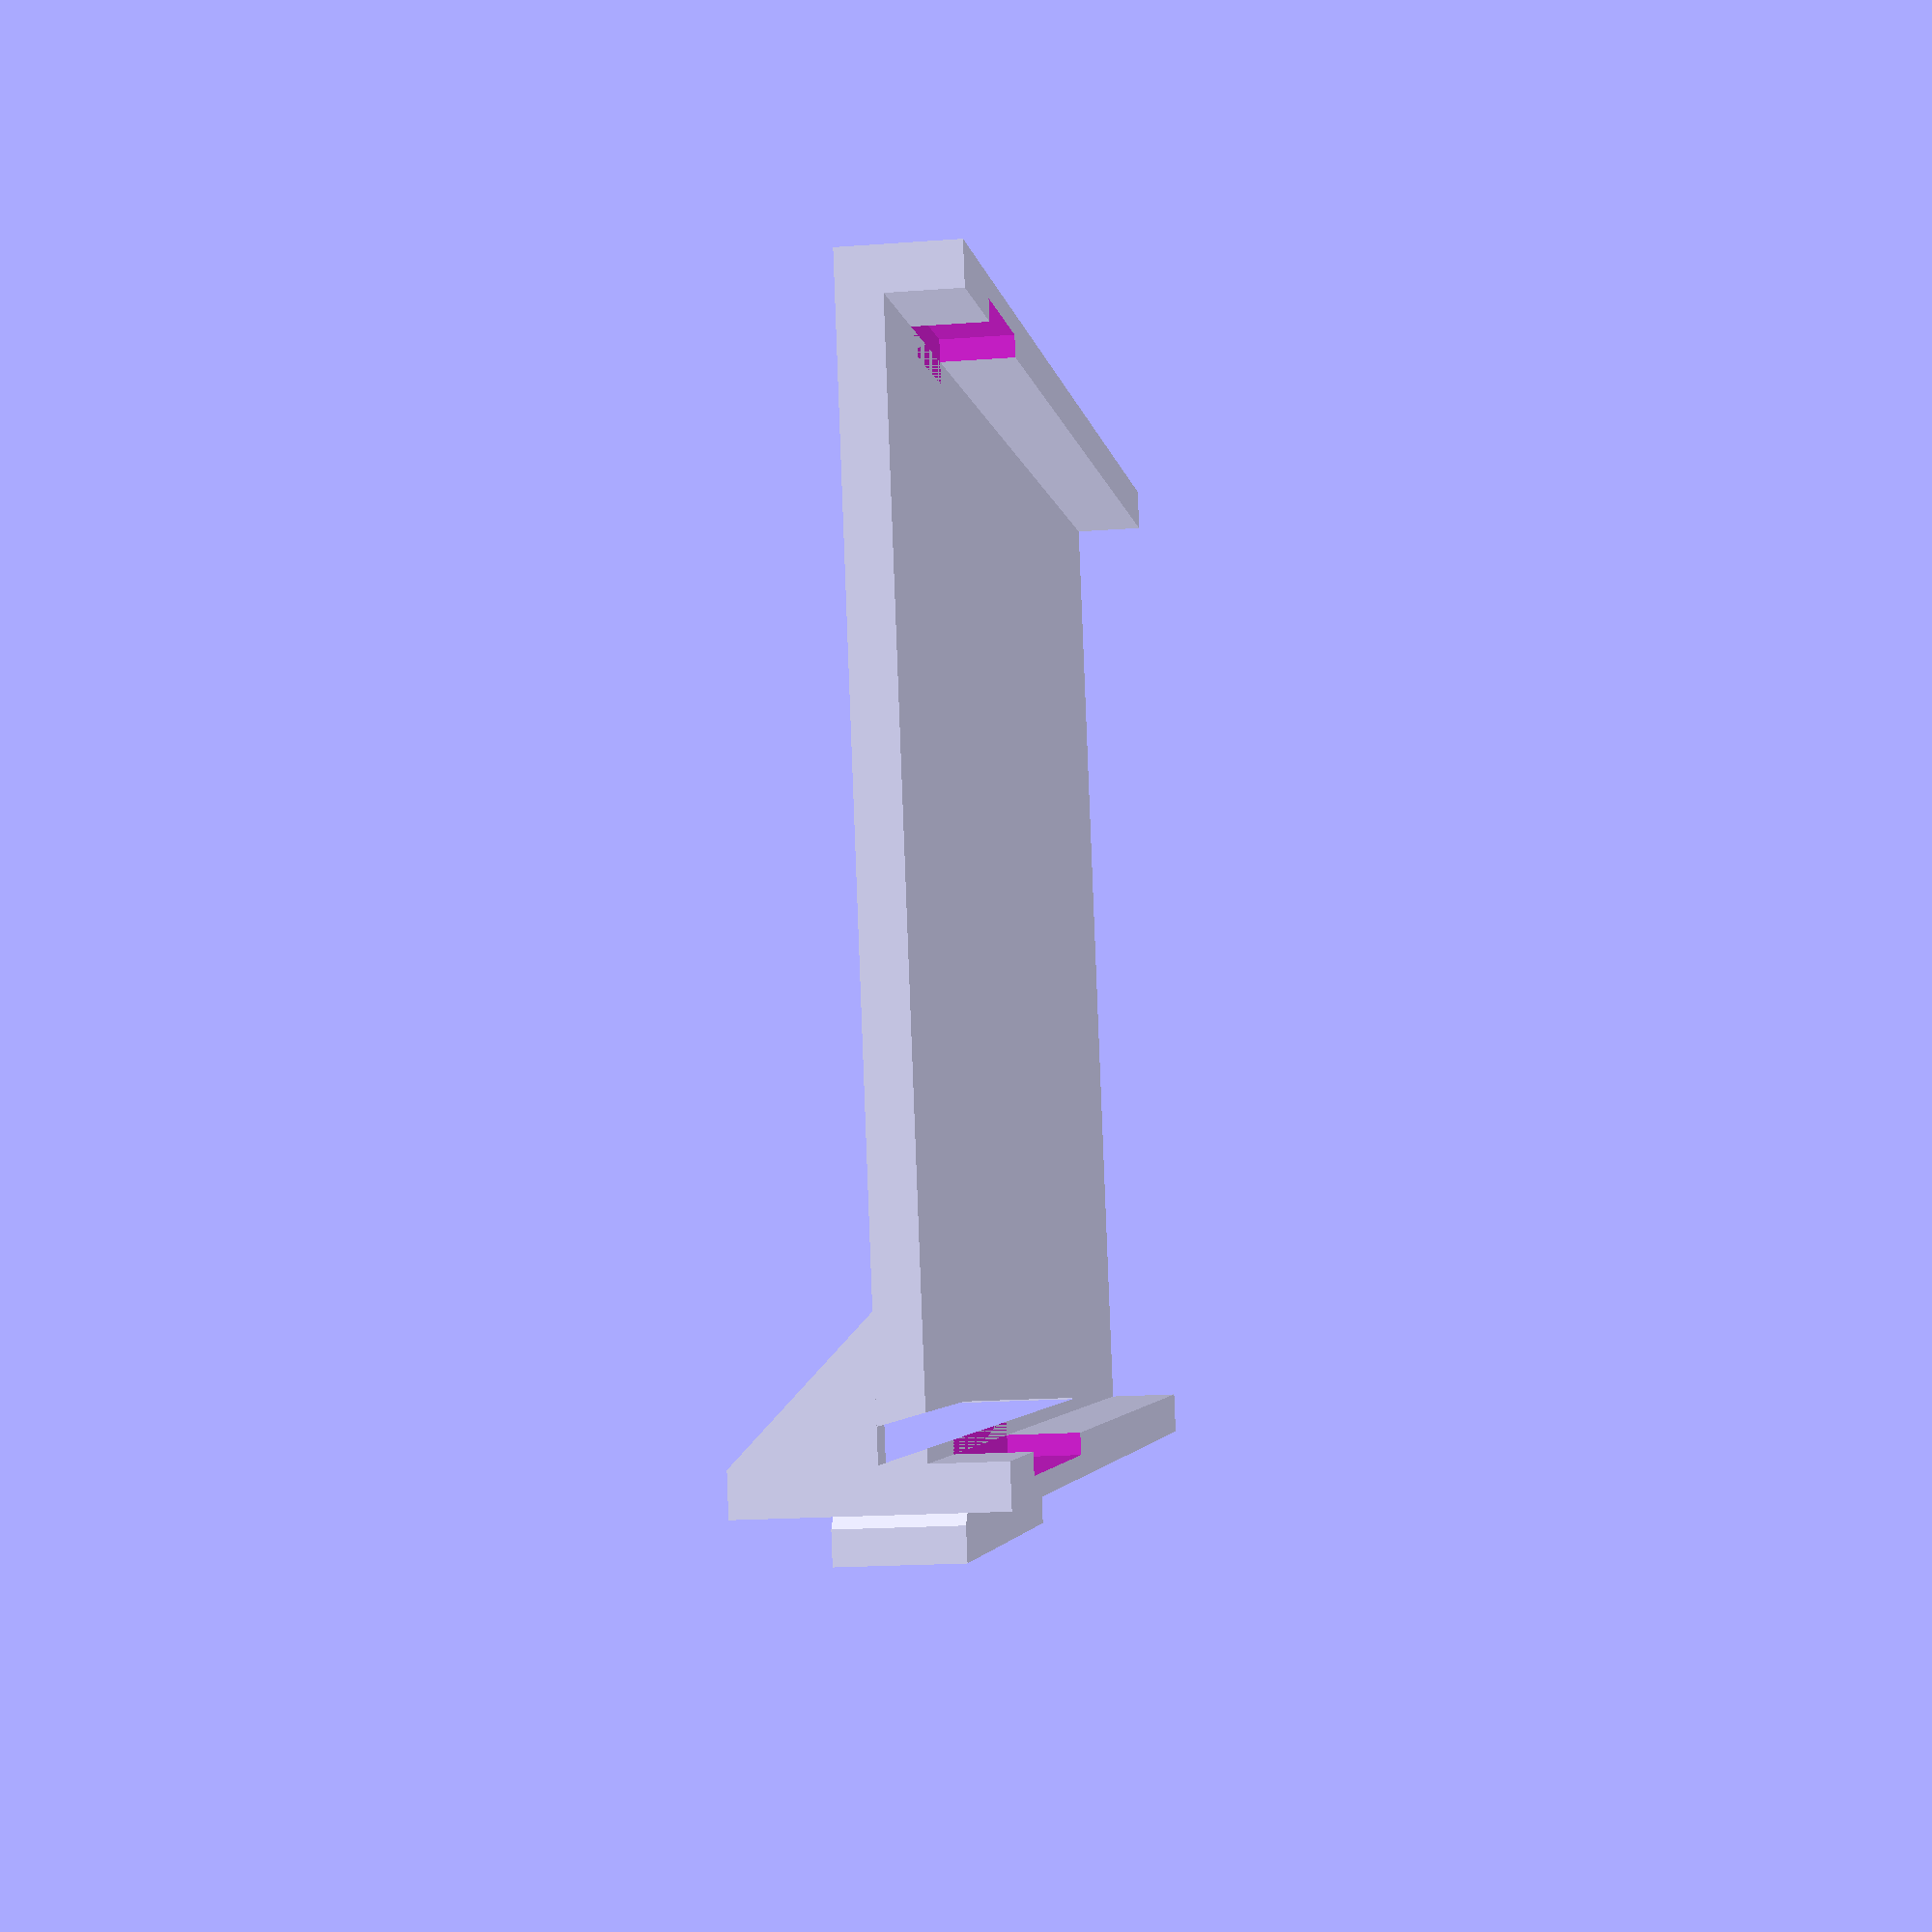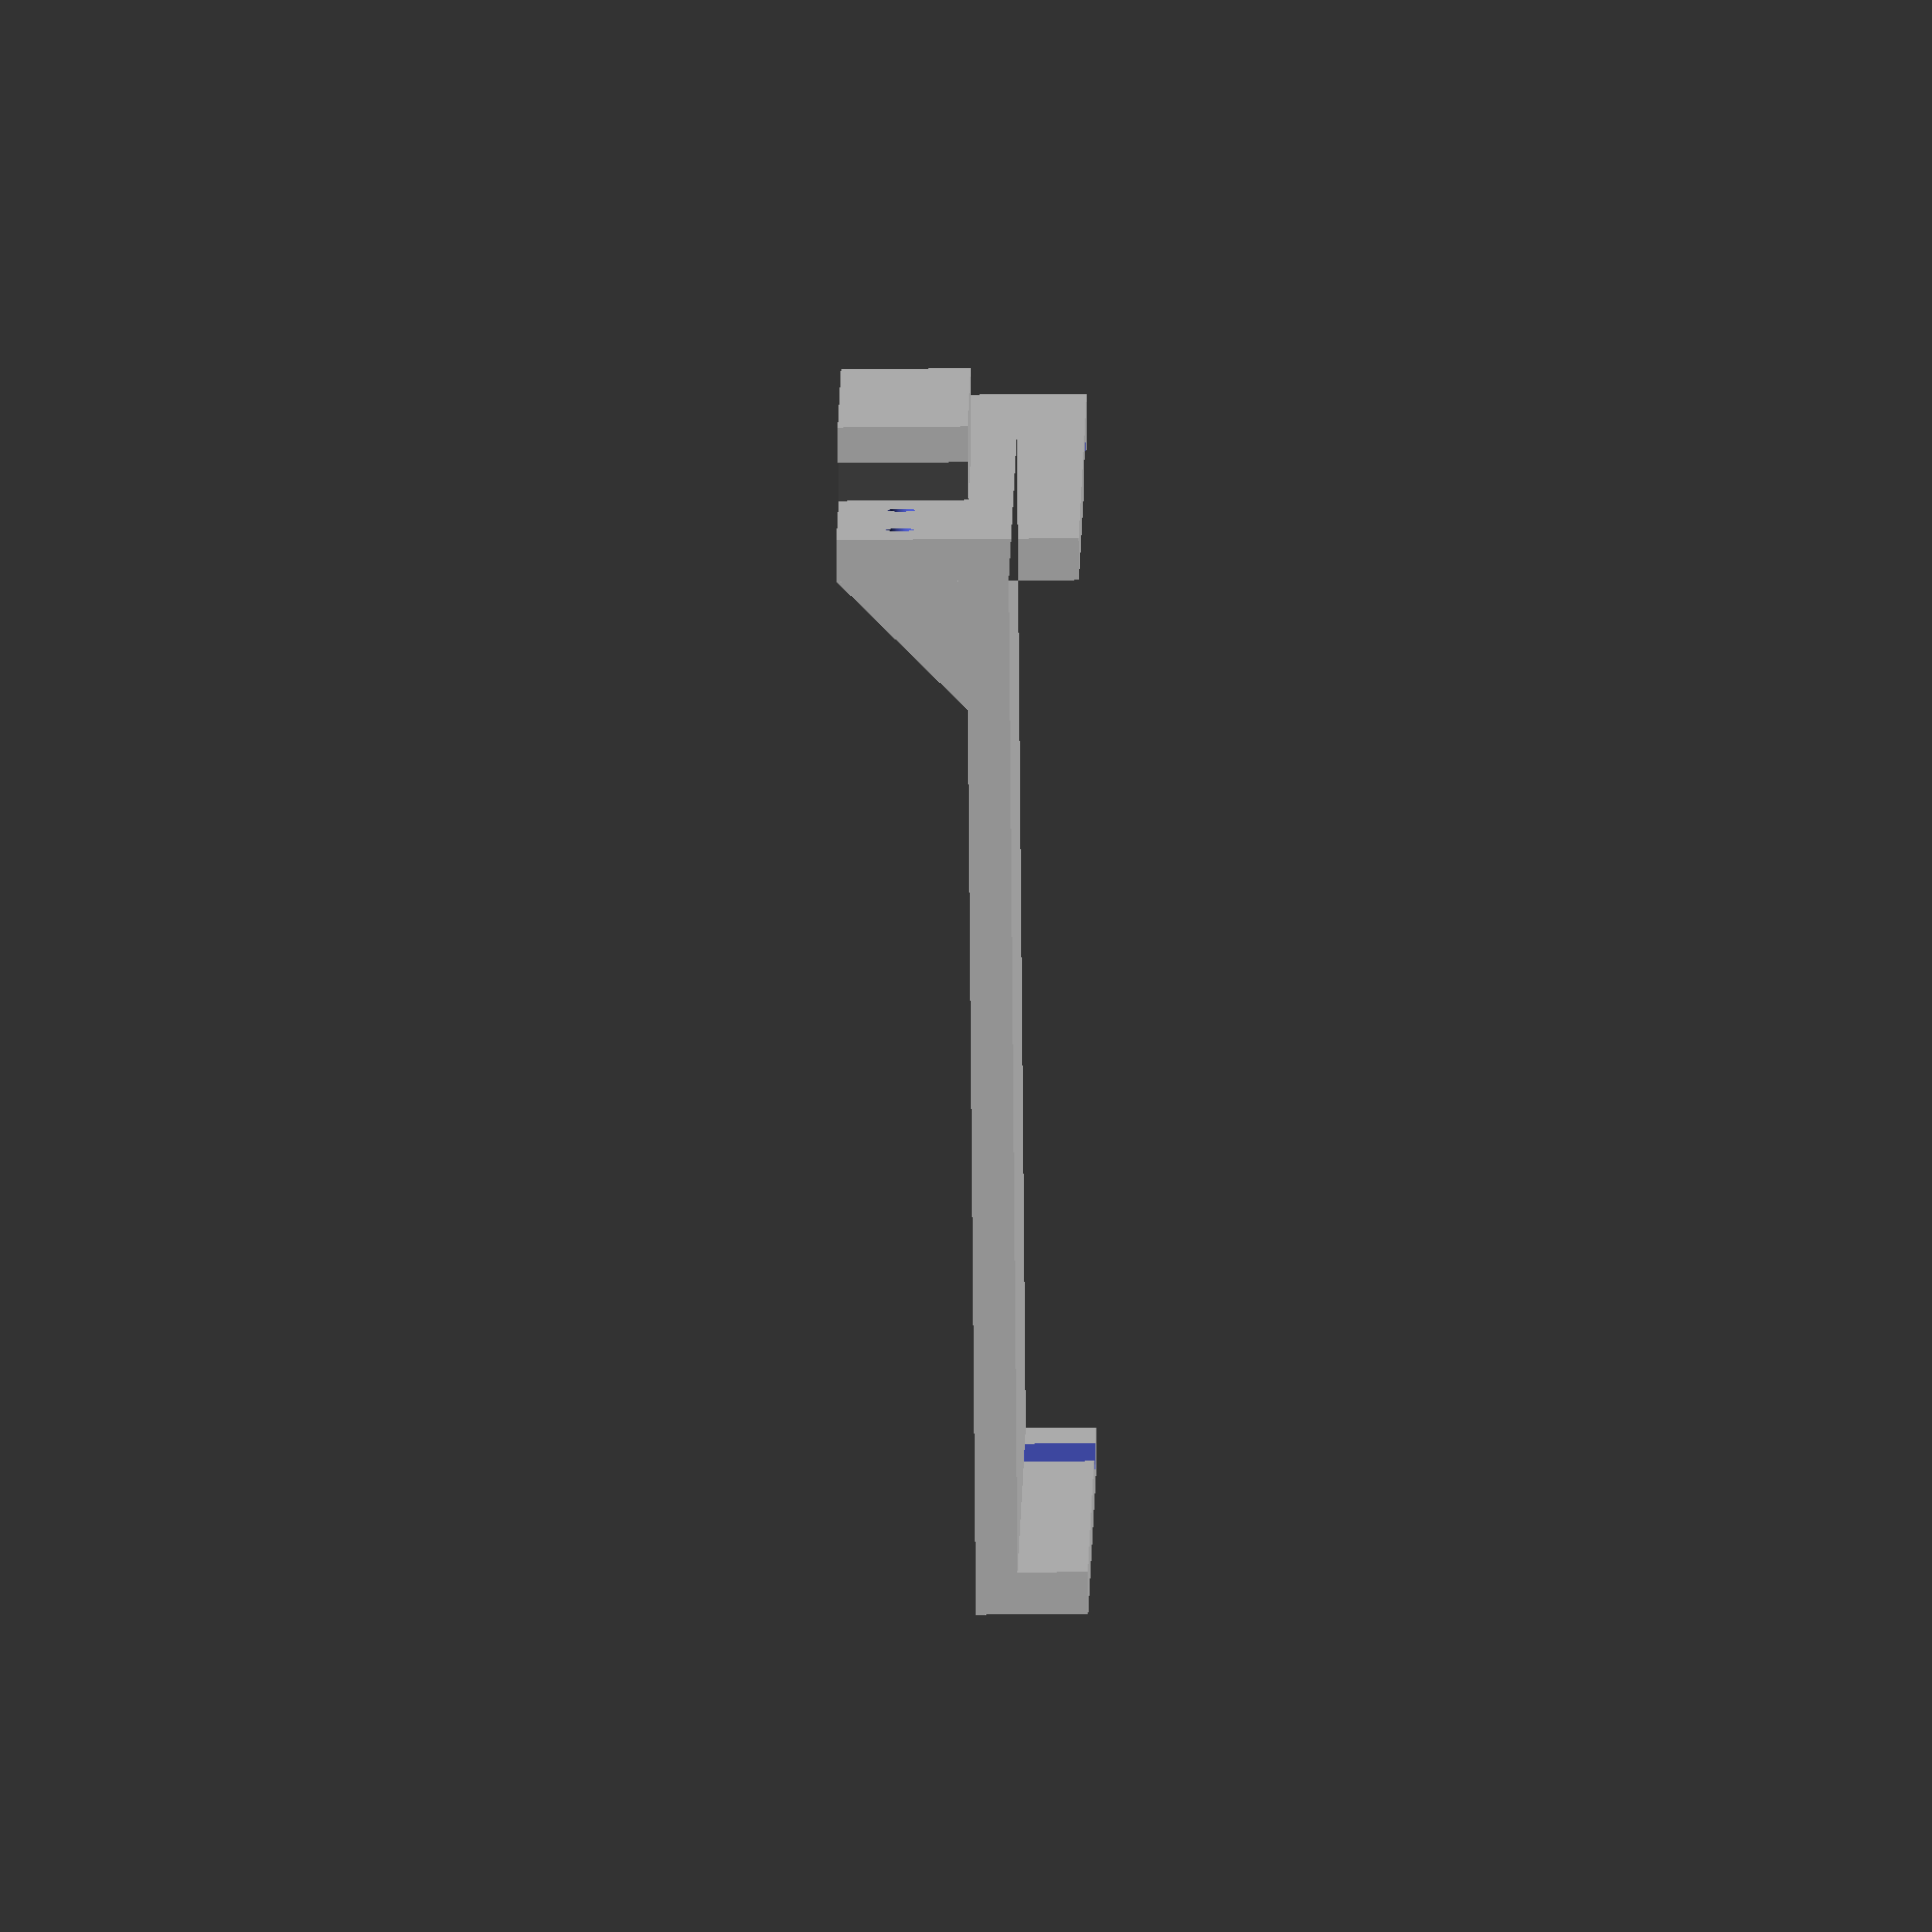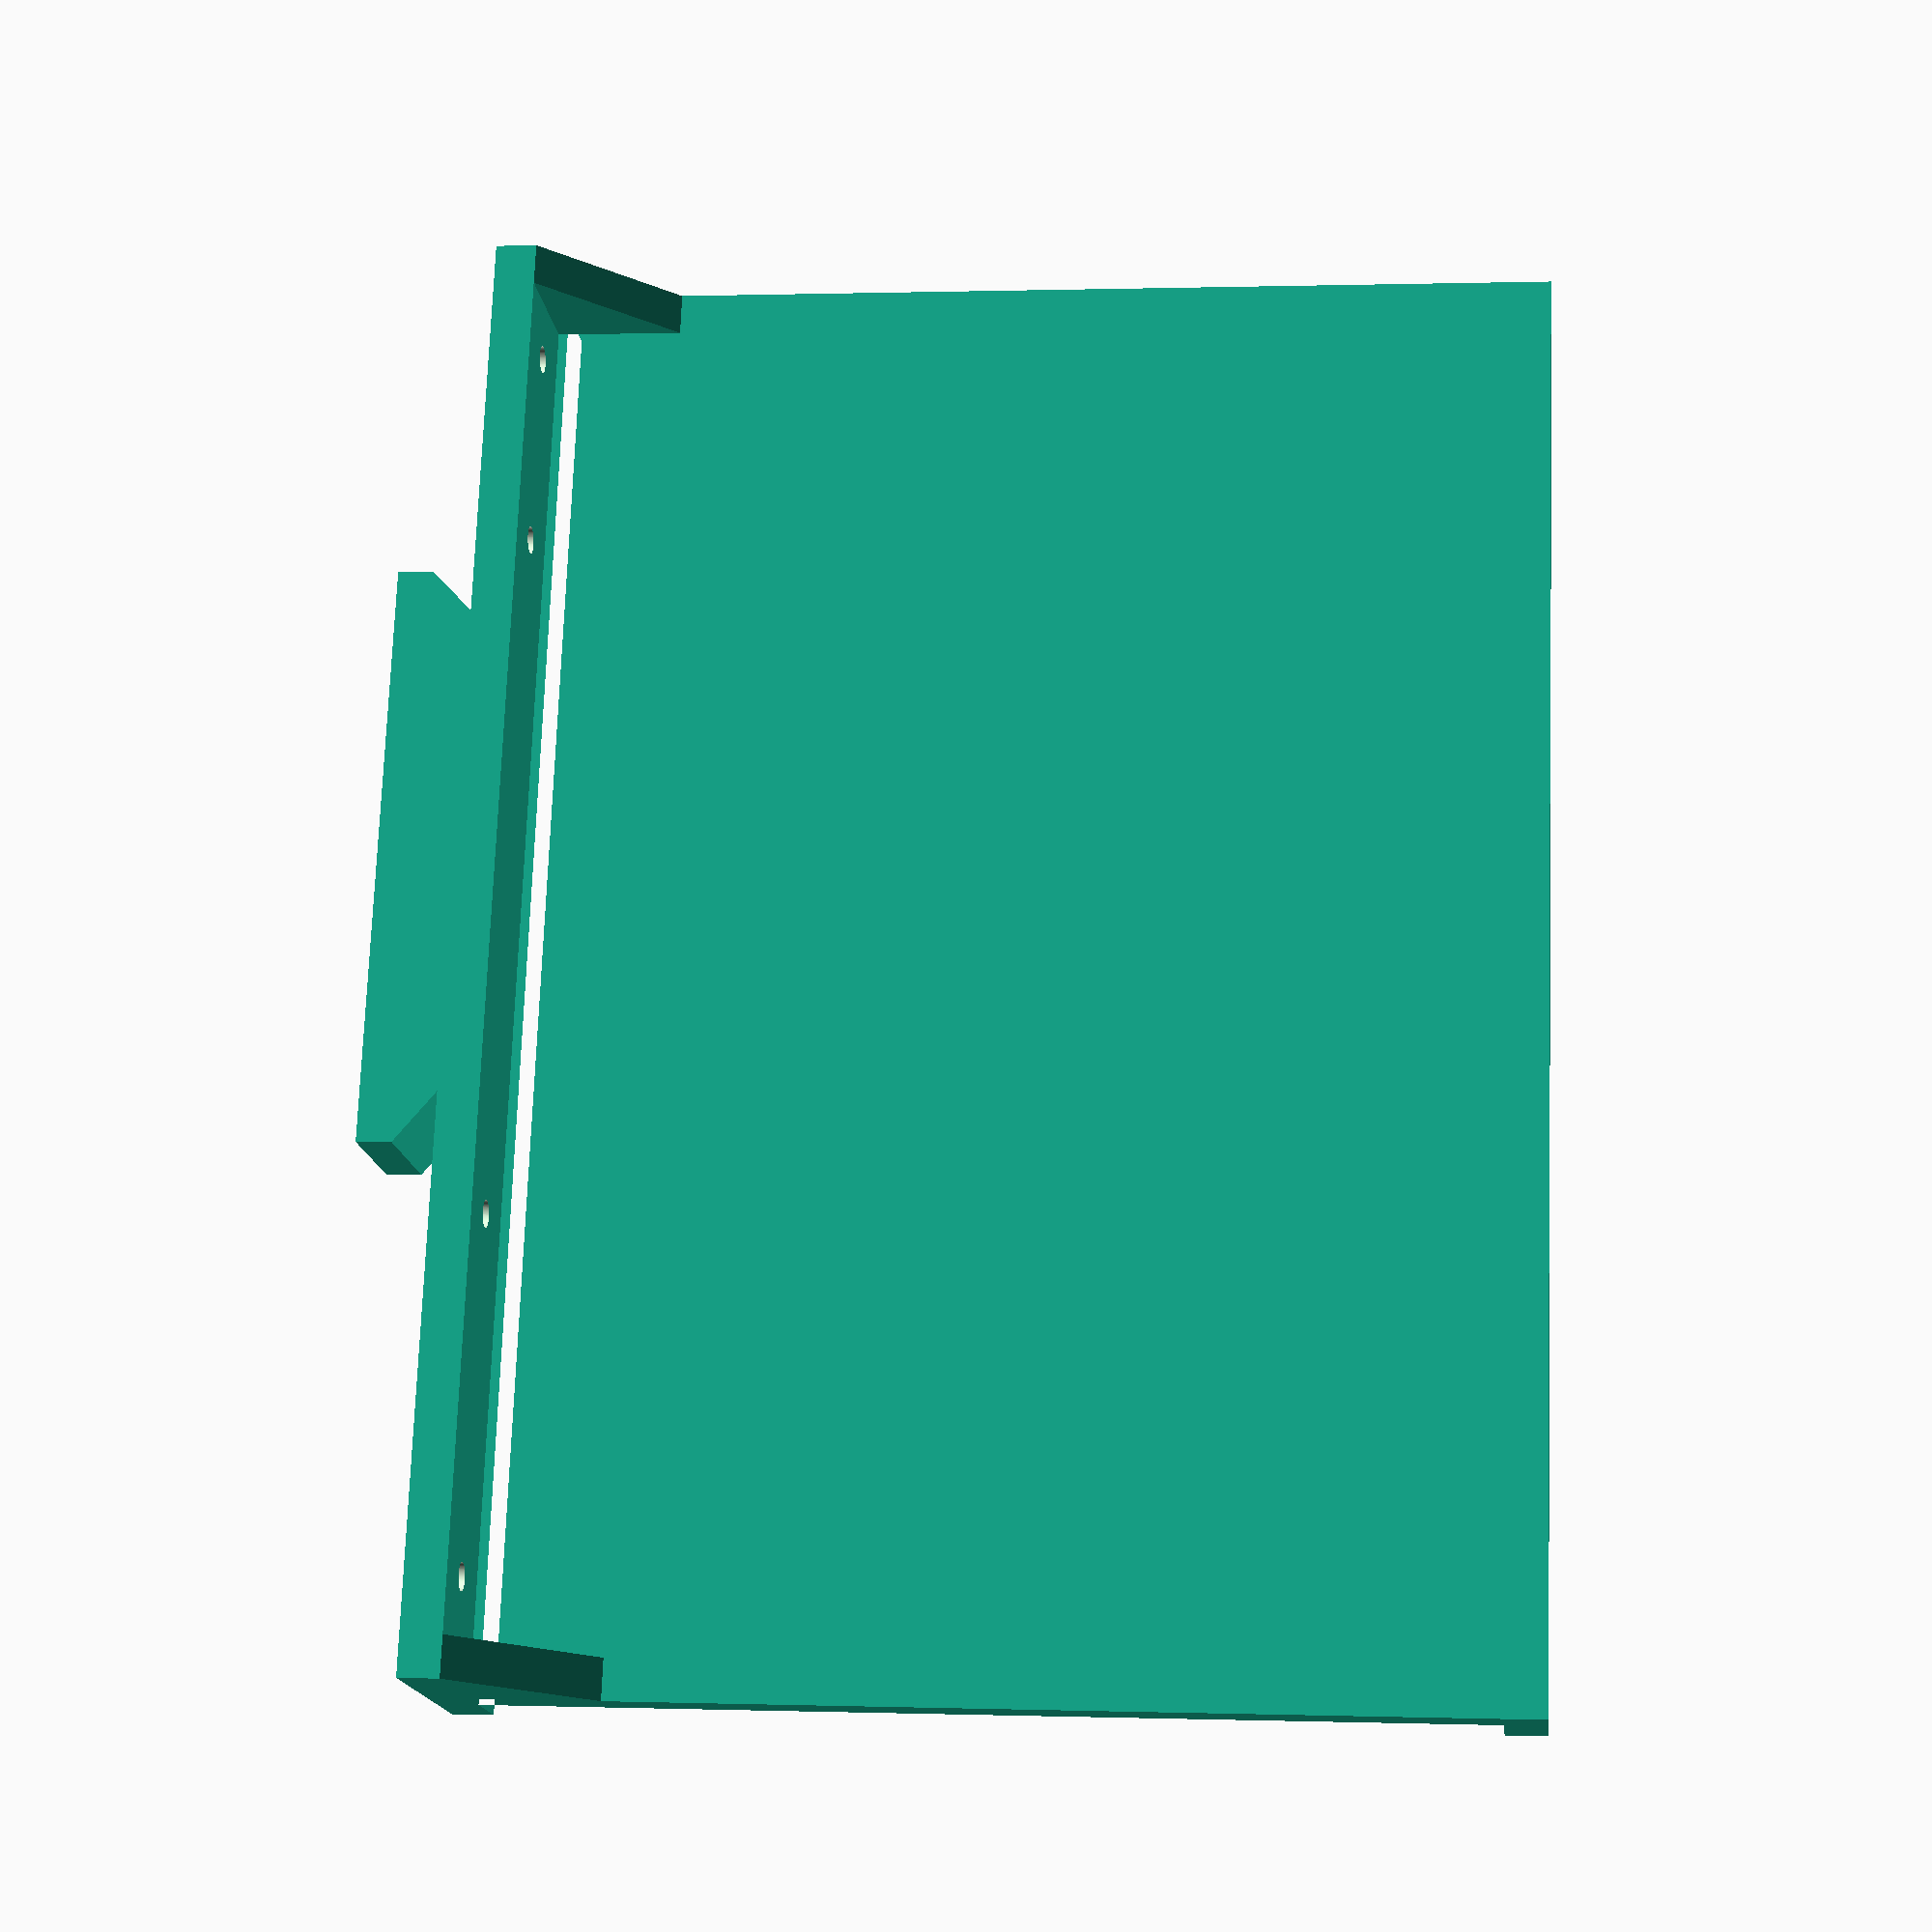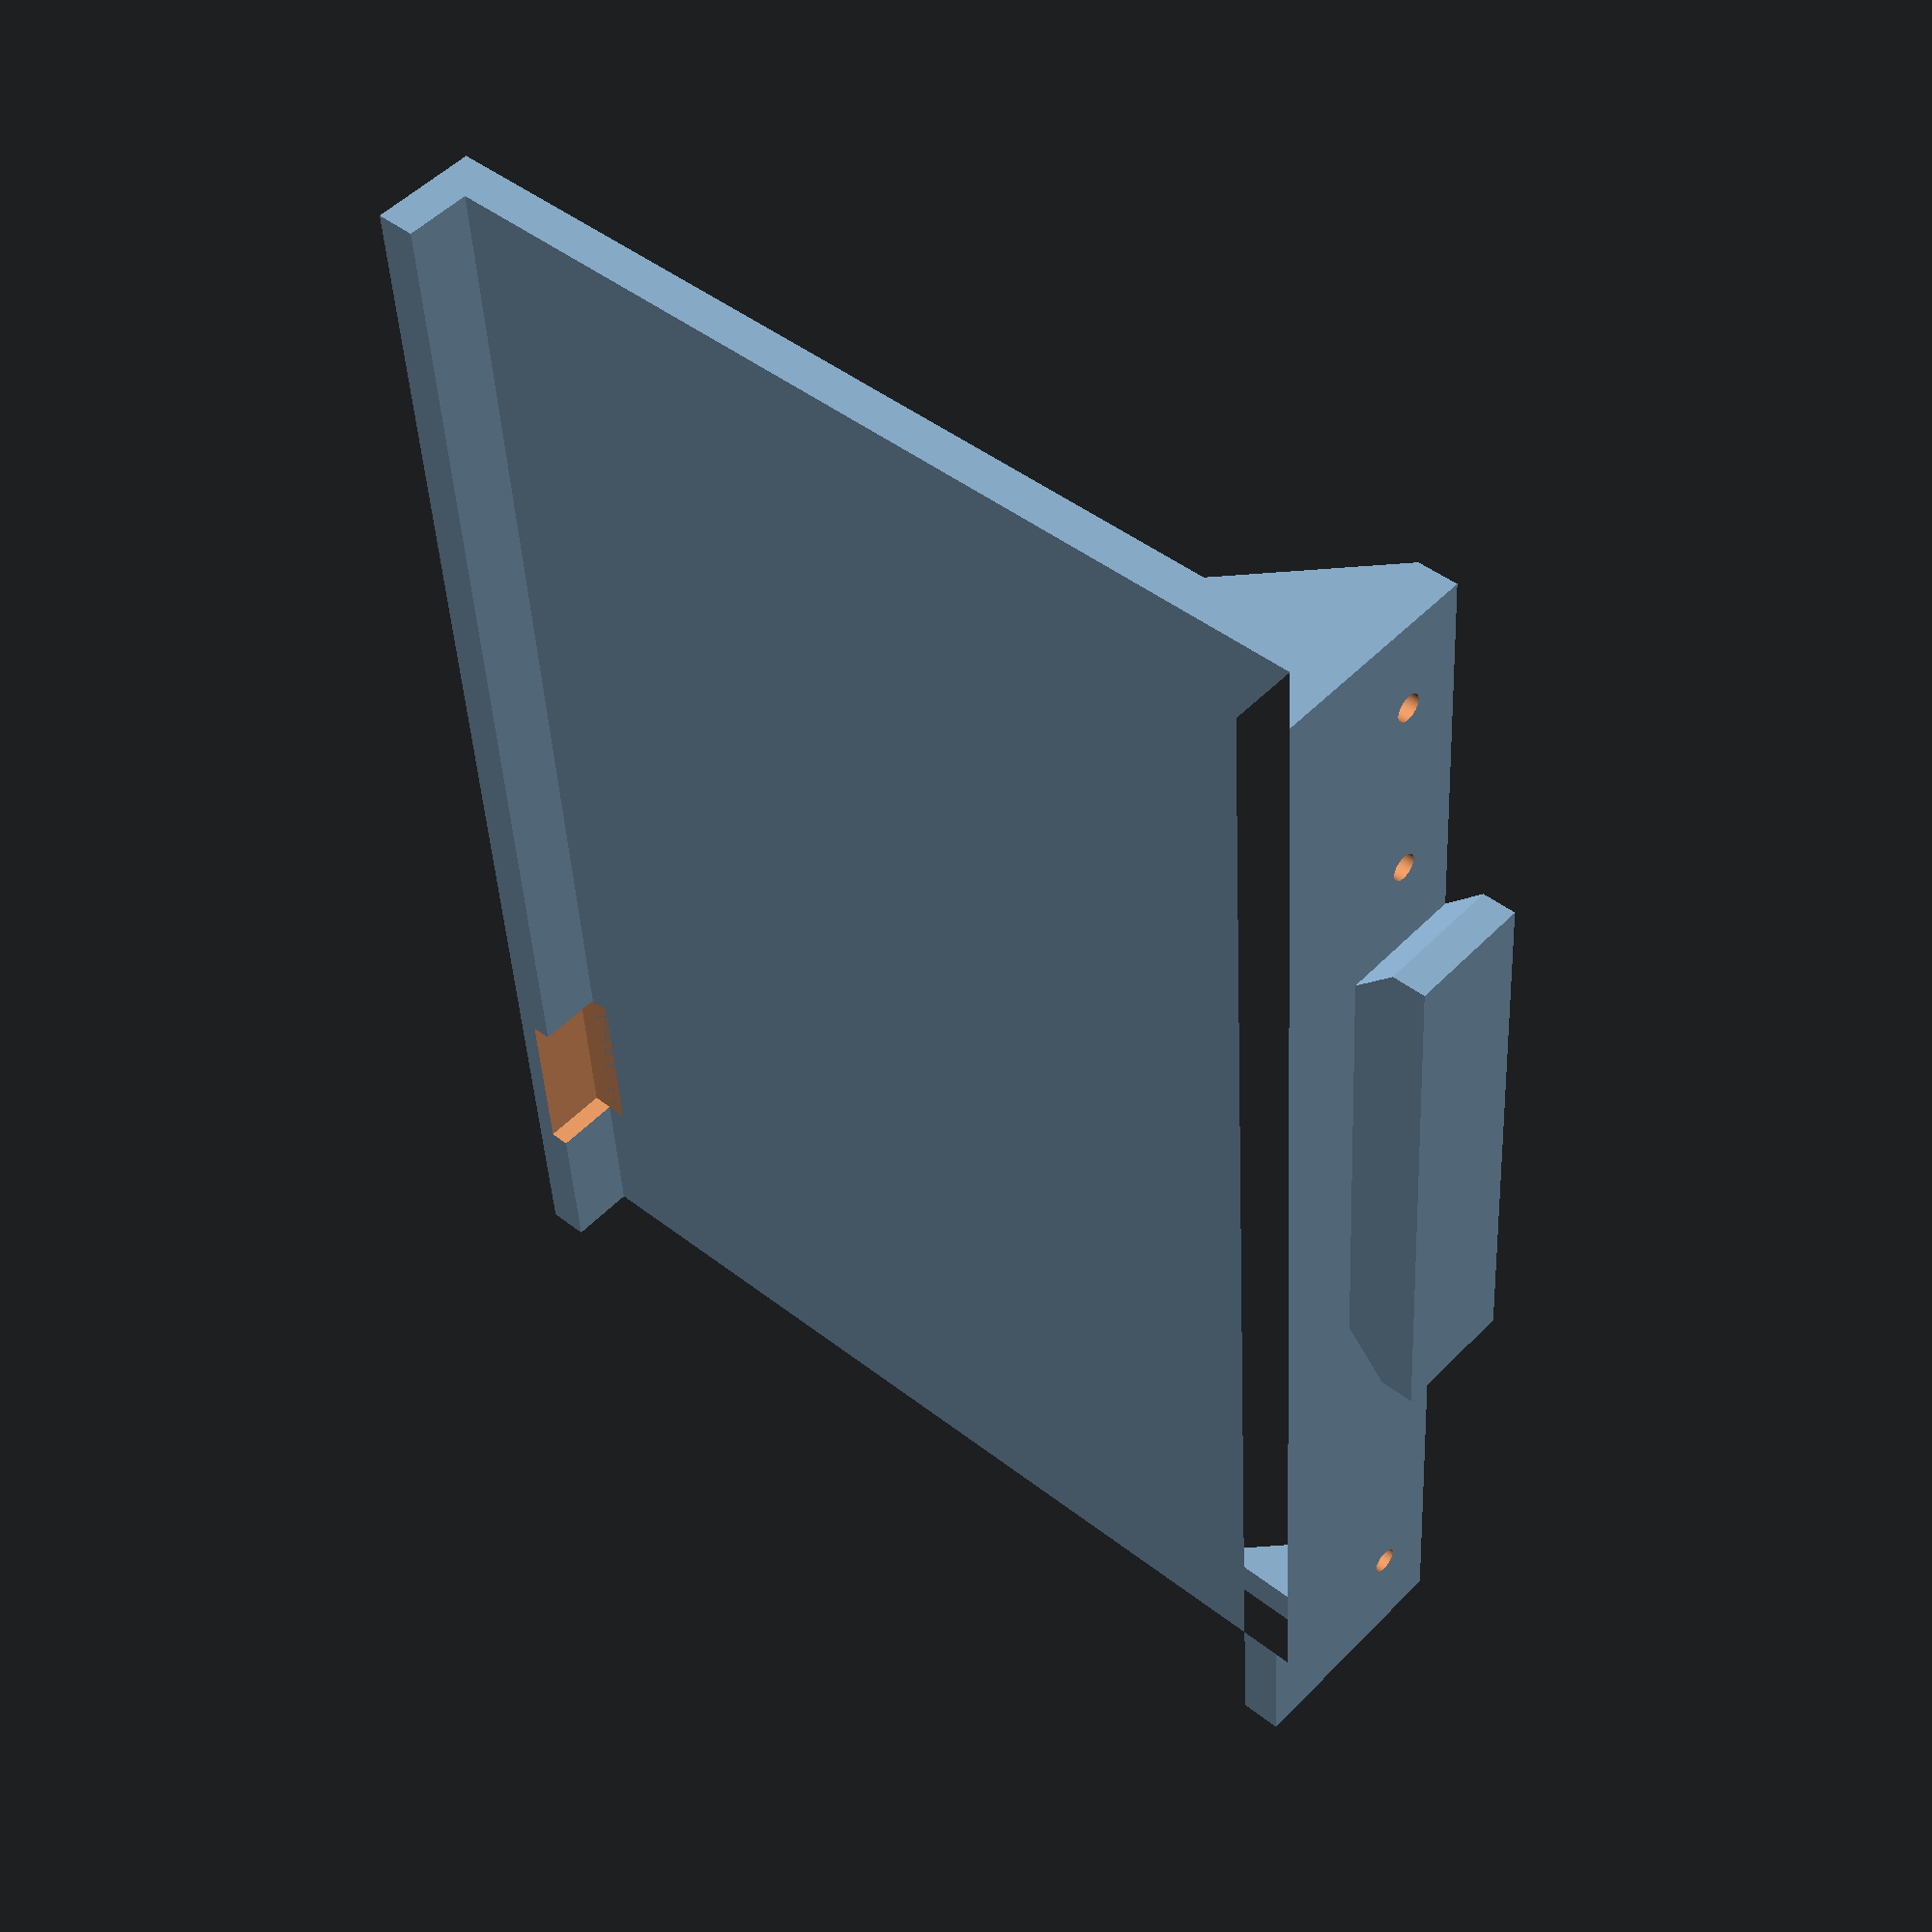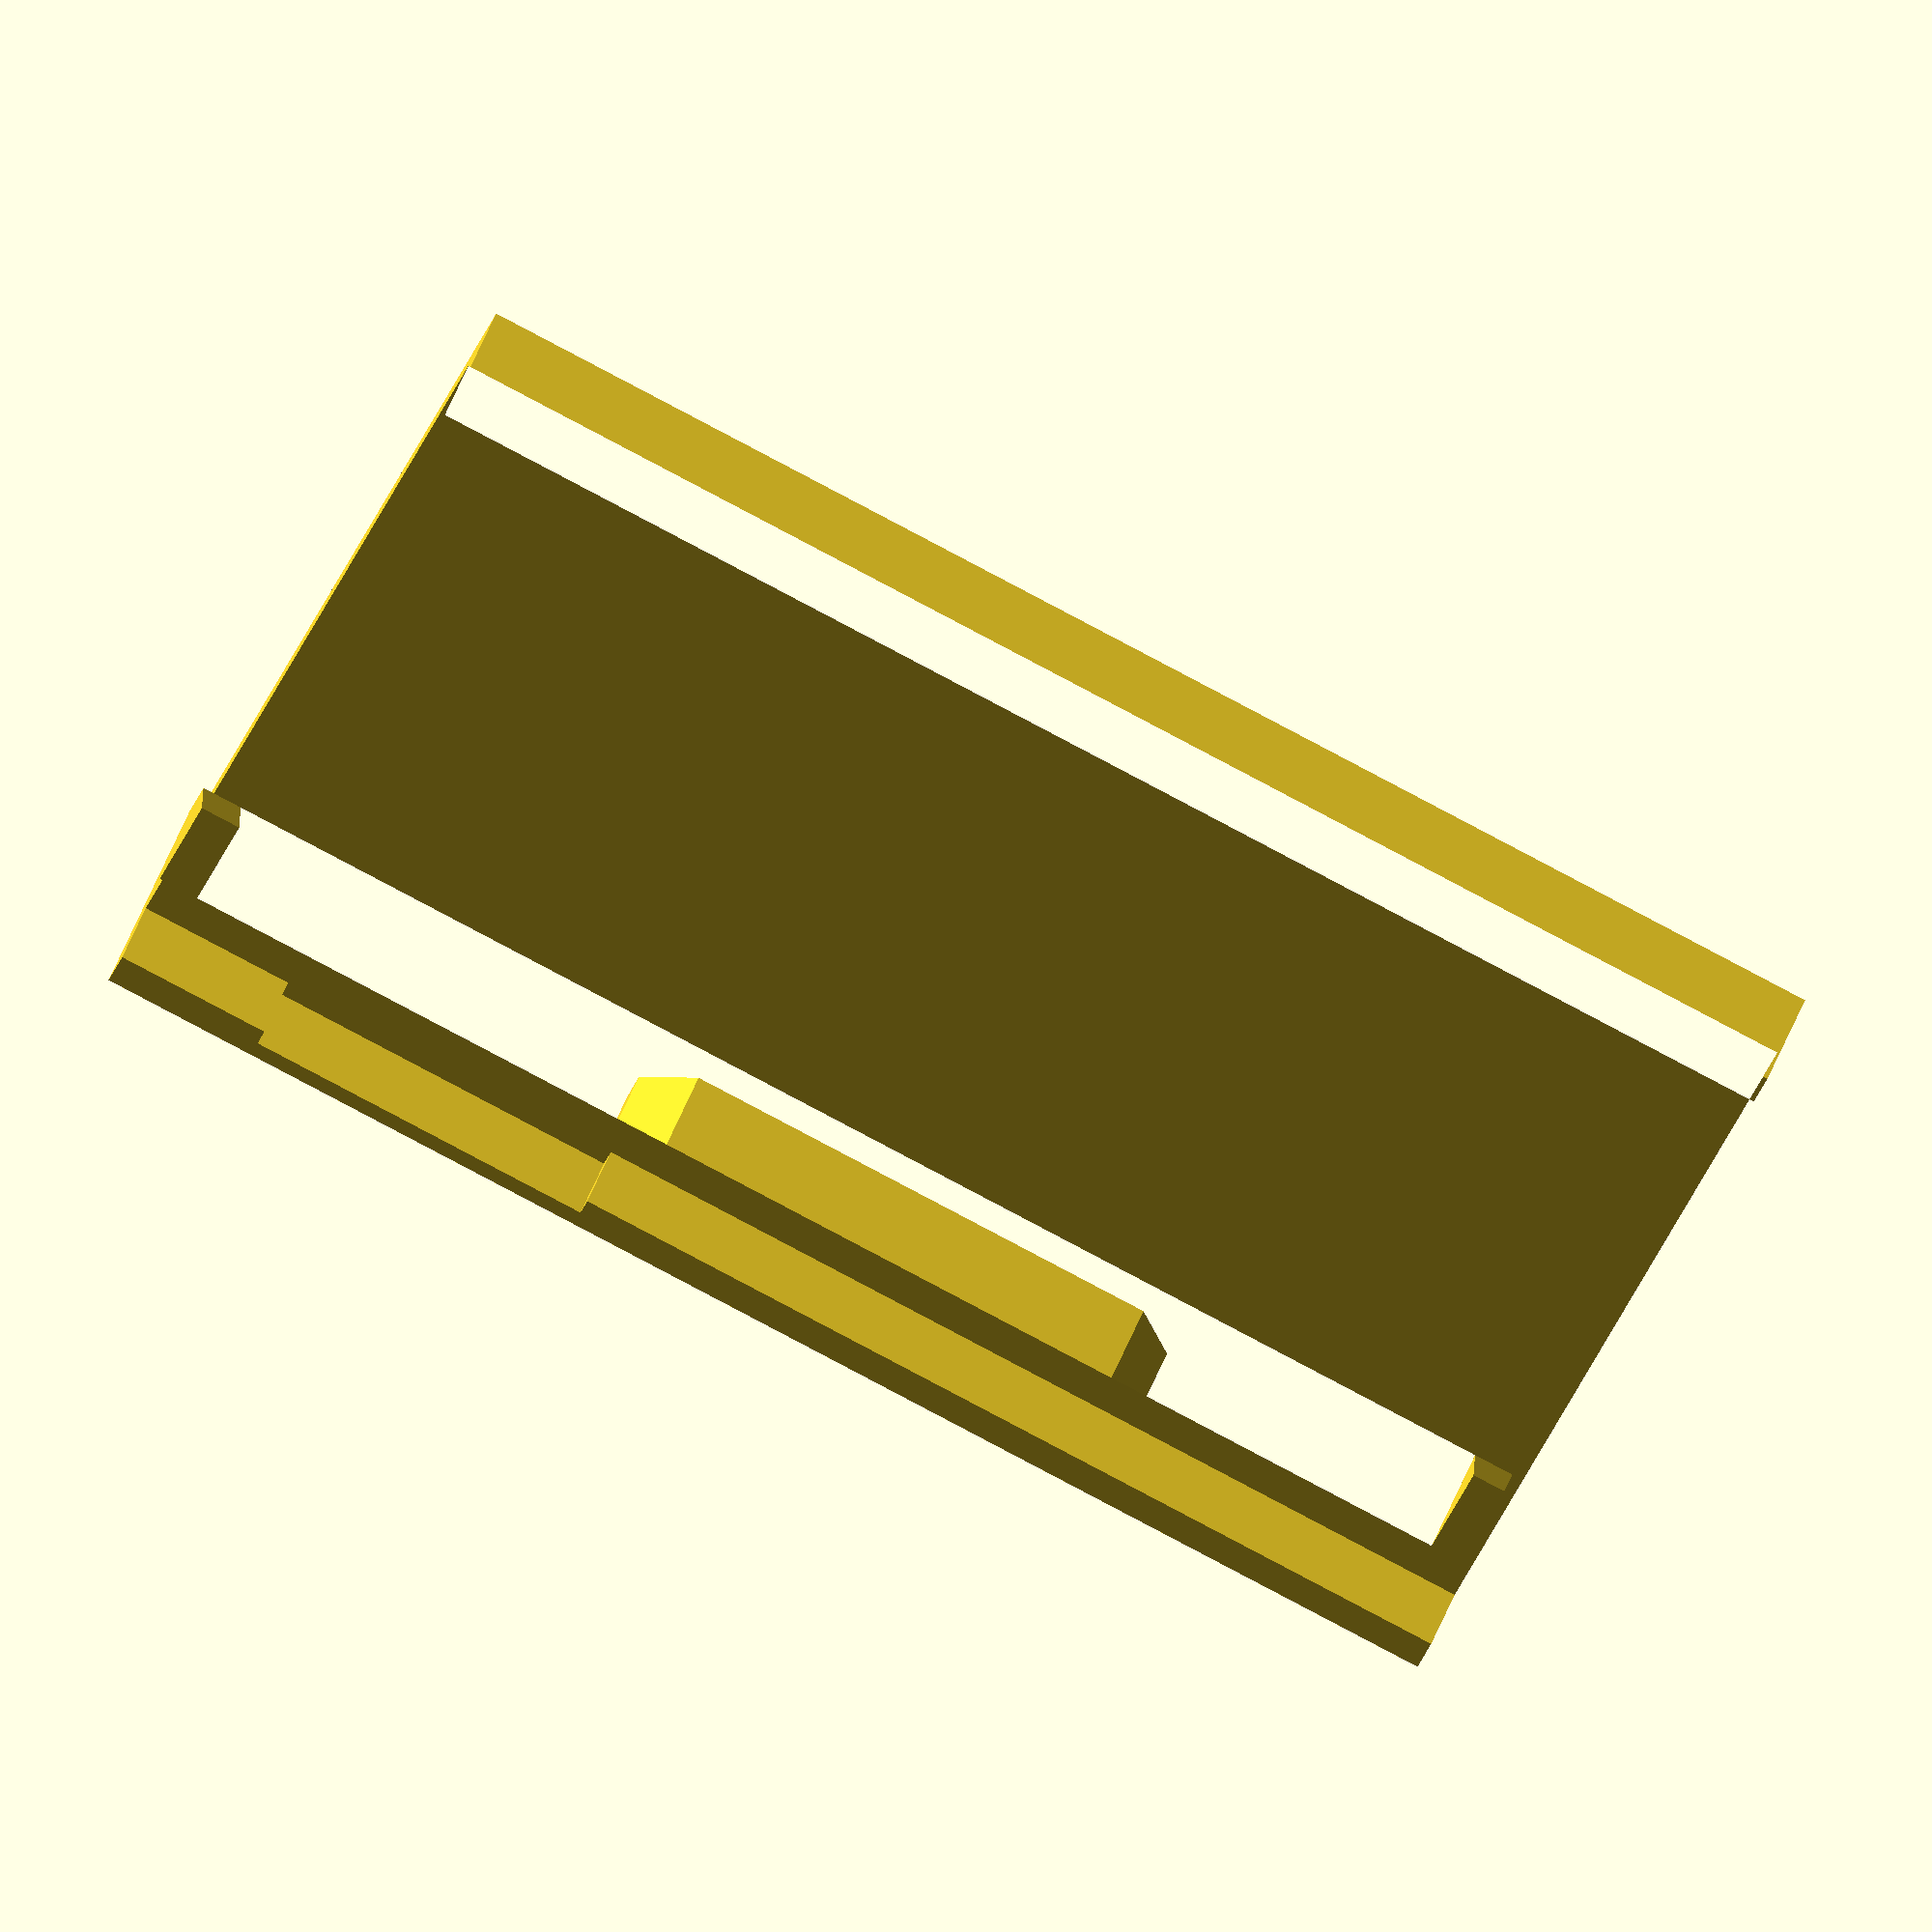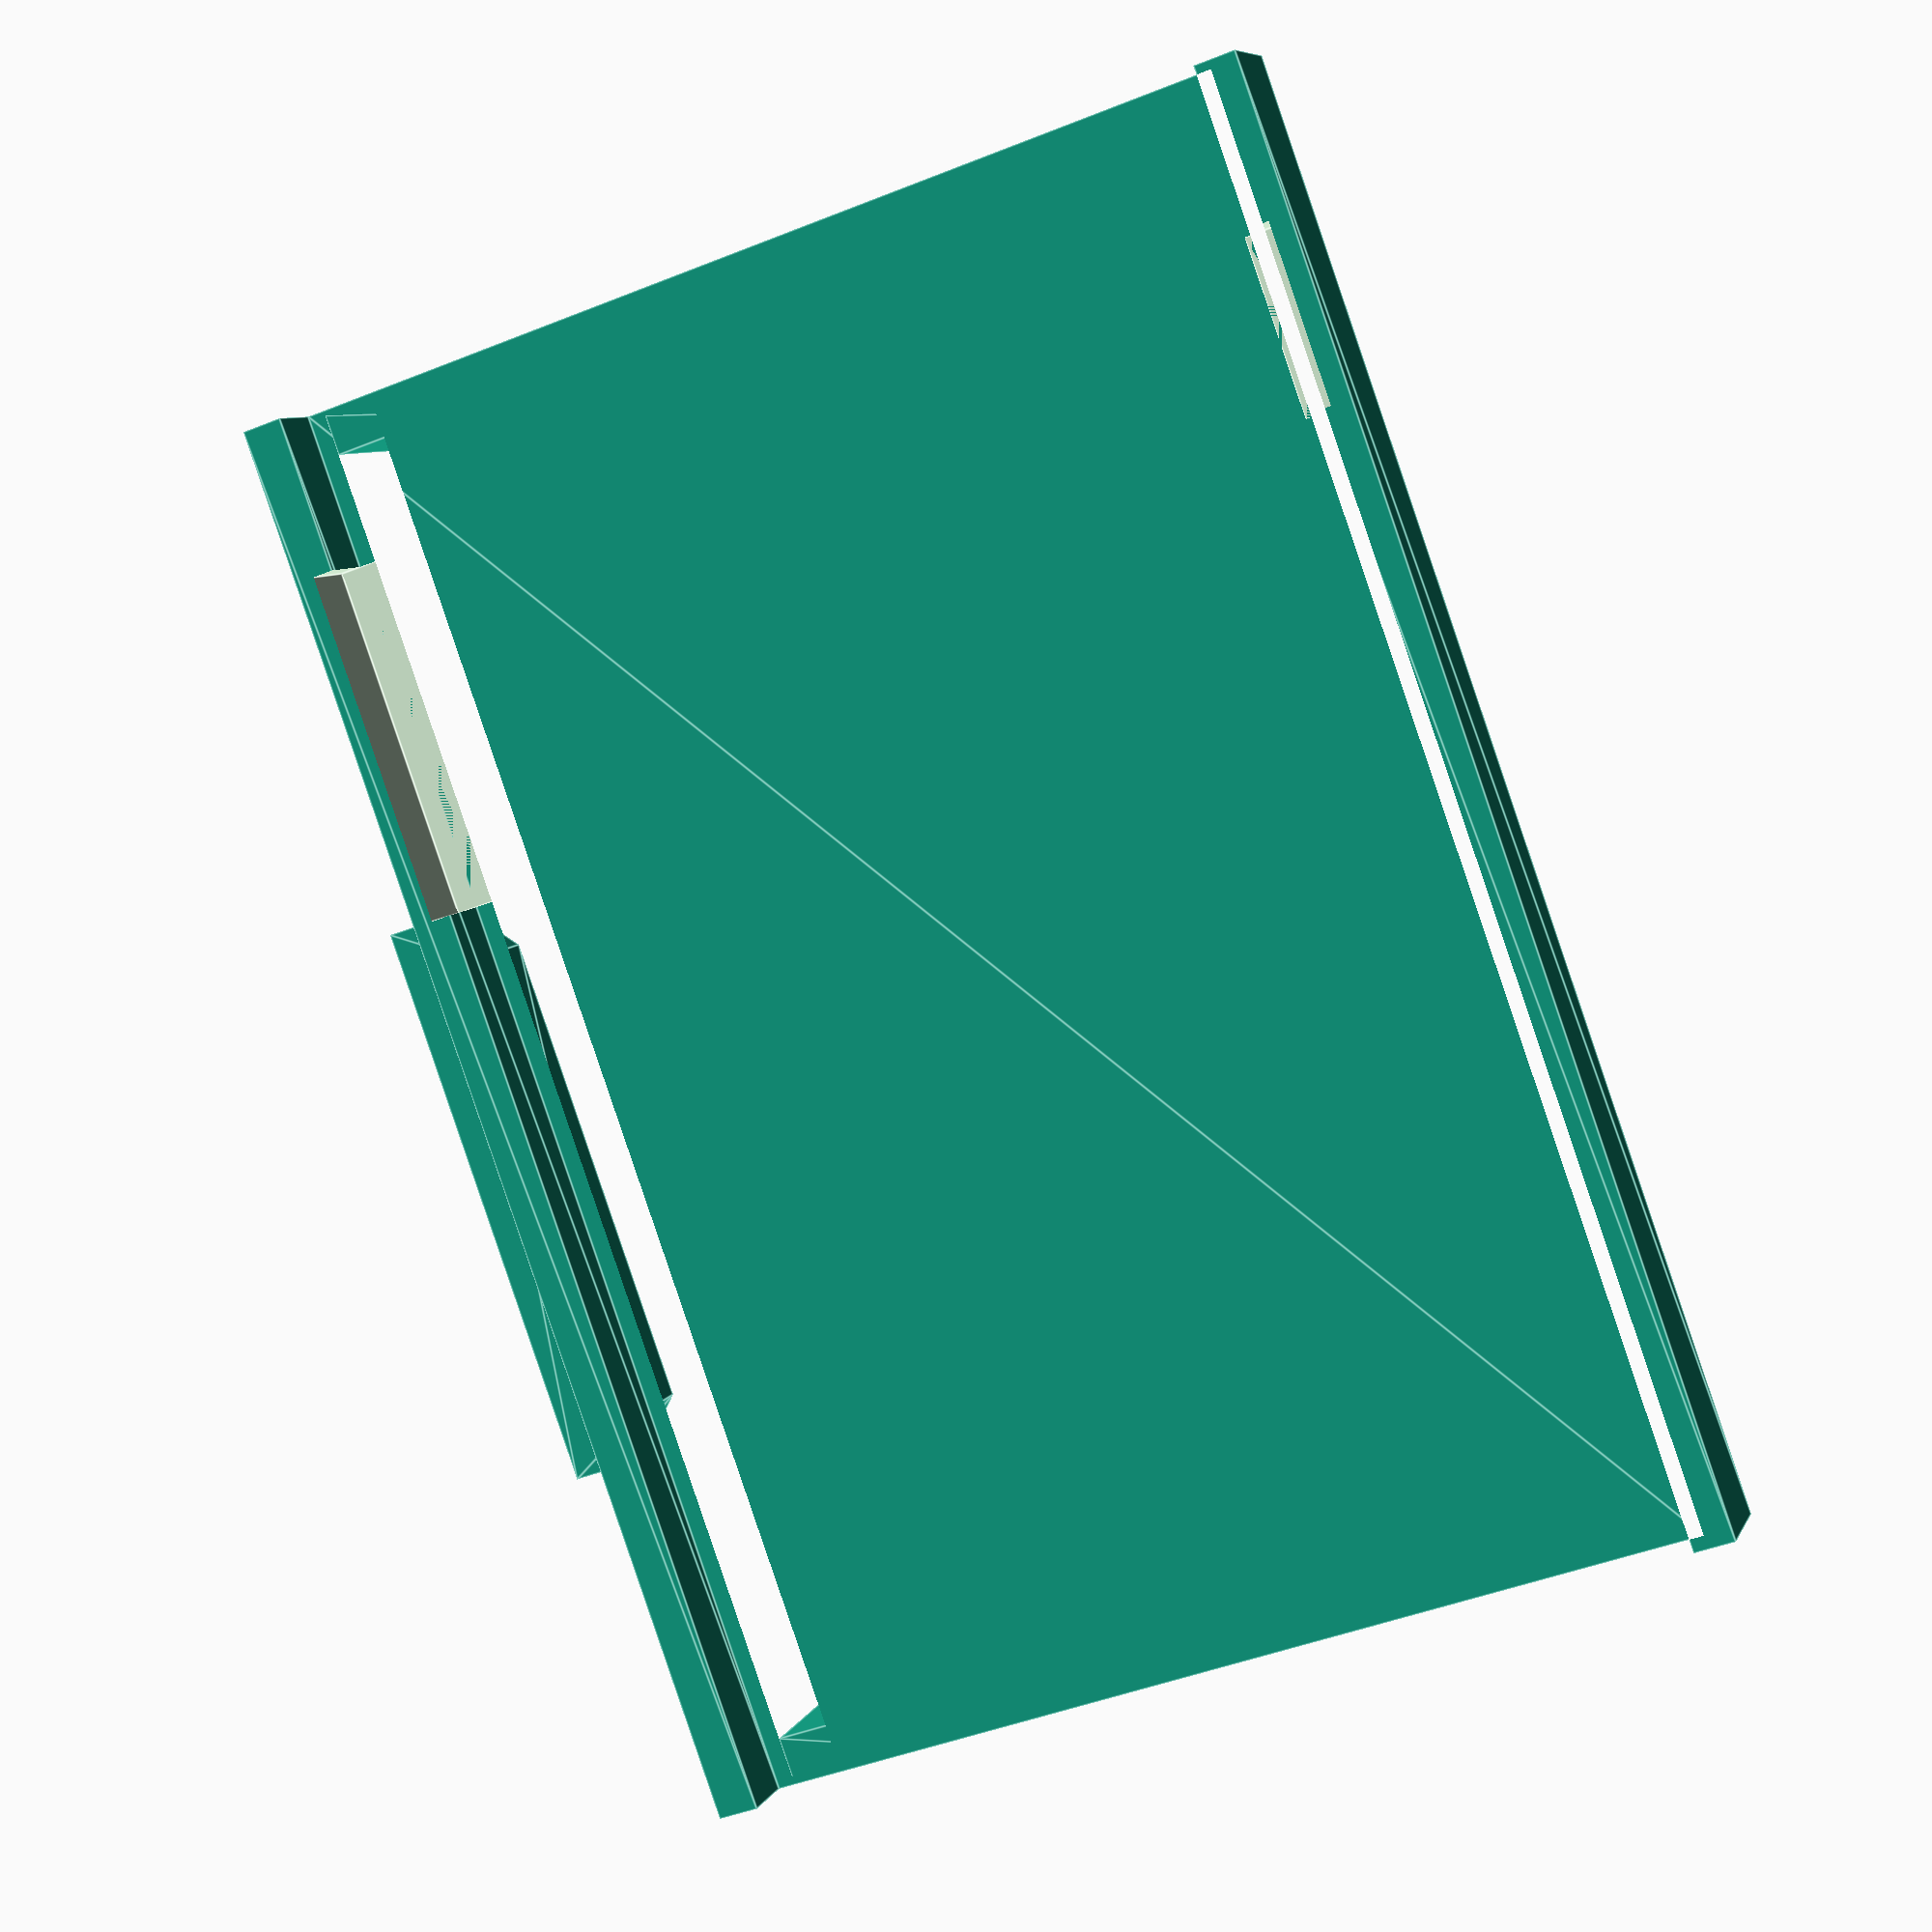
<openscad>
/*
  
    mach1gto_compass.scad is the code to generate a tray for an iPhone
    or map compass
    
    Copyright (C) 2025  C.Y. Tan
    Contact: cytan299@yahoo.com

    This file is part of the Mach1gto compass tray distribution.

    mach1gto_compass.scad is free software: you can redistribute it and/or modify
    it under the terms of the GNU General Public License as published by
    the Free Software Foundation, either version 3 of the License, or
    (at your option) any later version.

    mach1gto_compass.scad is distributed in the hope that it will be useful,
    but WITHOUT ANY WARRANTY; without even the implied warranty of
    MERCHANTABILITY or FITNESS FOR A PARTICULAR PURPOSE.  See the
    GNU General Public License for more details.

    You should have received a copy of the GNU General Public License
    along with mach1gto_compass.scad.  If not, see
    <http://www.gnu.org/licenses/>.

*/

$fn=100;

// Choose what you want to print by setting it to 1

MAKE_ATTACHMENT = 0;  
MAKE_COMPASS_TRAY = 0;
MAKE_IPHONE_TRAY = 1;


// parameters

/*
  This is the definition of an iPhone SE *including* its case.
  Users can change these numbers to match their phone.
*/

iphone_l = 140.5; // mm, length of the iPhone includes case. See photo.
iphone_w = 71; // mm, width of the iPhone includes case. See photo.
iphone_H = 10; // mm  height of the iPhone
iphone_button_l = 13; //mm, length of the iPhone button indent. See photo.
iphone_onoff_x = 29; // mm, from reference position. See photo.
iphone_vol_x = 29; // mm, from reference position. See photo.
iphone_vol_l = 26; //mm length of the iPhone volume buttons. See photo


/*
  For heavier phones, the gusset length can be increased
*/

gusset_l = 0; //mm


// Do not change the following parameters

base_t = 5; // mm, base thickness

// rectangular part of the base
base_rect_x = 105.4; //mm
base_rect_y0 = 35.35; // mm, left top edge
base_rect_y1 = 37.8382; // mm, right top edge

// dy translation so that the nothing actually hits the base of the Mach1 mount
dyR = 5.5515; //mm

// slot
slot_r = 16.5; //mm

// bracket
bracket_space = 9.25;//mm spacing
bracket_t = 3; //mm thickness of bracket wall

// screw holes
screw_r = 1; // mm

// curved wall
curved_wall_x0 = 2.9004;
curved_wall_y0 = 89.8863;
curved_wall_inner_r = 90; //mm
curved_wall_outer_r = 93; //mm
curved_wall_h = 10; //mm

// back wall
back_wall_l = 69.8927; //mm
back_wall_h = 29.8;
back_wall_t = base_t;
back_wall_curve_r = 7;


// compass tray length
compass_tray_l = base_rect_x + 8.5; //mm, length of the compass tray

module make_base()
{
  union(){

    //  the polygon shape of the base that does not have angled walls
    //  or slots yet or wings
    translate([-base_rect_x/2,-dyR,0]){
      linear_extrude(height=base_t, v=[0,0,1], center=false){

	polygon(points=[[0,0.00],[105.4, 0],[105.4, 40.9015],
			[80.8176,41.4818],[80.8176,53.9502],
			[10.9250,53.9502], [10.9250, 43.1318],
			[0,43.3897],[0,0]]);

	
      } // linear_extrude
    } // translate   



  }// union
}

module make_back_wall()
{
  translate([-41.7750 ,  48.3987, base_t]){
    rotate([90, 0, 0]){
      union(){
	difference(){

	  linear_extrude(height=back_wall_t, v=[0,0,1], center=false){

	    polygon(points=[[0,0.00],[back_wall_l, 0],[69.4166, back_wall_h],
			    [3.5817,back_wall_h],[0,0]]);

	
	  } // linear_extrude	  

	  block_l = 14.5903;
          //remove the top edges for rounding
	  union(){
            //left top edge
	    translate([0, 19.1, -2*back_wall_t]){
	      cube([block_l, 2*block_l, 4*back_wall_t], center = false);
	    }

	    block_r = 12.6;
            // right top edge
	    translate([57.2927, 19.1, -2*back_wall_t]){
	      cube([block_r, 2*block_r, 4*back_wall_t], center = false);
	    }

	    } // union


	} // difference

        // add in the rounded edges which are ellipses
	// create ellipses by changing scale

        // top left rounded edge

	lc_r = 12.2946;
	translate([14.5903, 19.1, back_wall_t/2]){
	  scale([1,10.7/lc_r, 1]){
	    cylinder(r=lc_r, h=back_wall_t, center=true);
	  }
	}

	//top right rounded edge
	rc_r = 12.2949;
	translate([57.2927, 19.1, back_wall_t/2]){
	  scale([1, 10.7/rc_r, 1]){
	    cylinder(r=rc_r, h=back_wall_t, center=true);
	  }
	}

      } // union
    } // rotate
  } // translate
}

module make_slot()
{
  // coordinate of the circular slot  
  x0 = -0.08; 
  y0=19.24; 

  union(){

    // round hole
    translate([x0,y0, 0]){
      cylinder(r=slot_r, h = 4*base_t, center=true );
    }

    // the straight edges

    translate([x0,2*slot_r+y0, 0]){
      cube([2*slot_r, 4*slot_r, 8*base_t], center=true);
    }
    
  }
}

module make_curved_wall()
{
  difference(){
    translate([curved_wall_x0, curved_wall_y0, -curved_wall_h/2]){
      difference(){
	cylinder(r=curved_wall_outer_r, h = curved_wall_h, center = true);
	// remove in inside of the cylinder
	cylinder(r=curved_wall_inner_r, h = 4*curved_wall_h, center = true);
      }

    } // translate

    // remove stuff outside the base
    // outside right wall
    translate([2*curved_wall_outer_r + base_rect_x/2, 2*curved_wall_outer_r, 0]){
      cube([4*curved_wall_outer_r, 4*curved_wall_outer_r, 4*curved_wall_h], center=true);
    }
    // outside left wall
    translate([-2*curved_wall_outer_r - base_rect_x/2, 2*curved_wall_outer_r, 0]){
      cube([4*curved_wall_outer_r, 4*curved_wall_outer_r, 4*curved_wall_h], center=true);
    }

    // left over curved wall
    translate([0,3*curved_wall_outer_r,0]){
      cube([4*curved_wall_outer_r, 4*curved_wall_outer_r, 4*curved_wall_h], center=true);
    }

    // remove stuff to not block the dovetail

    dovetail_w = 42.5640+2; //mm
    wall_t = curved_wall_outer_r - curved_wall_inner_r;

    translate([-27.1174,-dyR,-2*curved_wall_h]){
      cube([dovetail_w, 4*wall_t, 4*curved_wall_h], center=false);
    }
    
  } //union
    

}

module make_brackets()
{

  // left bracket spacer
  translate([-24.1174, -dyR, -bracket_space]){
    union(){
      // space part
      linear_extrude(height=bracket_space, v=[0,0,1], center=false){
	polygon(points=[[0,0],
			[-28.5826, 0], [-28.5826,9.9321],
			[-25.5826, 9.9321],[-25.5826,3],
			[-3,3], [0,0]]);
      }


    } // union
  } // translate

    
  // right bracket spacer
  translate([11.7517, -dyR, -bracket_space]){
    union(){
      // spacer part
      linear_extrude(height=bracket_space, v=[0,0,1], center=false){
	polygon(points=[[0,0],
			[3.695, 3.0], [37.9483,3],
			[37.9483, 17.5009],[40.9483,17.5009],
			[40.9483,0], [0,0]]);
      }

	
    } // union
      
  } // translate 

}

module make_screw_hole(pos)
{
  translate(pos){
    rotate([90,0,0]){
      cylinder(r=screw_r, h=4*bracket_t, center=true);
    }    
  }
}

module make_bracket_screw_holes()
{
  make_screw_hole([-31.2630,0,-4.75]);
  make_screw_hole([-45.5542,0,-4.75]);
  make_screw_hole([19.4295,0,-4.75]);
  make_screw_hole([45.0222,0,-4.75]);      
}


module make_compass_tray()
{
  dtol = 0.025;
  
  translate([base_rect_x/2,-bracket_t,0]){
    rotate([0,-90,0]){
      linear_extrude(height=compass_tray_l, v=[0,0,1], center=false){
	polygon(points=[[0,0], [-bracket_space, 0],
			[-bracket_space, bracket_t],
			[8.75,bracket_t],[8.75, -3.5],
			[6.75,-3.5],[6.75, -2+dtol],
			[bracket_t,-2+dtol],
			[bracket_t,-63-dtol],
			[6.75,-63-dtol],
			[6.75, -61], [8.75,-61],
			[8.75,-68],[0,-68],
			[0,0]
			]);
      }
    }
  }
}

module make_compass_tray_dovetail()
{
  dtol = 0.025;
  
  translate([-24.1174, 0, -(bracket_t*0 + bracket_space)]){
    linear_extrude(height=bracket_space, v=[0,0,1], center=false){
      polygon(points=[[dtol,0],
		      [-3+dtol, bracket_t], 
		      [-3+dtol, 5.5515],
		      [39.5640-dtol, 5.5515], [39.5640-dtol,bracket_t],
		      [35.8691-dtol, 0],
		      [dtol,0]
		      ]);
    }
  }
}

module make_compass_tray_gussets()
{
  dx = compass_tray_l - base_rect_x; // extra length of the tray
  union(){
    translate([bracket_t-base_rect_x/2-dx,-bracket_t,0]){
      rotate([0,-90,0]){
	linear_extrude(height=bracket_t, v=[0,0,1], center=false){
	  polygon(points=[[0,0],
			  [0, -(bracket_space + gusset_l)],
			  [-bracket_space, -gusset_l],
			  [-bracket_space, 0],
			  [0,0]
			  ]);
	}
      }
    }

    translate([bracket_t + base_rect_x/2 - bracket_t,-bracket_t,0]){
      rotate([0,-90,0]){
	linear_extrude(height=bracket_t, v=[0,0,1], center=false){

	  polygon(points=[[0,0],
			  [0, -(bracket_space + gusset_l)],
			  [-bracket_space, -gusset_l],
			  [-bracket_space, 0],
			  [0,0]
			  ]);	  
	}
      }
    }
  }    
}

module make_compass_tray_catch()
{
  catch_x_w = bracket_t; // x width
  catch_y_w = 3.6; // y width
  catch_z_w = 11.1; // z height

  catch_ypos = 35.5; // measured

  echo("******yyy = ", catch_y_w/2 - catch_ypos);

  union(){

  dx = compass_tray_l - base_rect_x; // extra length of the tray    
    //     translate([(-catch_x_w +base_rect_x/2)*0 +bracket_t, -catch_y_w/2 - catch_ypos, bracket_t]){        
    // new
    translate([-base_rect_x/2-dx+bracket_t, -catch_y_w/2 - catch_ypos, bracket_t]){        
      rotate([90,0,180]){
	linear_extrude(height=catch_y_w, v=[0,0,1], center=false){
	  polygon(points=[[0,0], 
			  [-2,7.1], [-5.4,7.1],
			  [-5.4,5.1],[-7.1,5.1],
			  [-8.8,7.1],[-8.8,catch_z_w],
			  [3,catch_z_w],[3,0],
			  [0,0]
			  ]
		  );
	} // extrude
      } // rotate
    } // translate

    guss_l = 13.6; // length of the gusset
    translate([-base_rect_x/2-dx, -catch_ypos-guss_l/2,0]){
      cube([catch_x_w,guss_l,catch_z_w + bracket_t], center=false);
    }

  } // union

}

module make_iphone_tray_gussets()
{
  union(){
    translate([bracket_t-base_rect_x/2,-bracket_t,0]){
      rotate([0,-90,0]){
	linear_extrude(height=bracket_t, v=[0,0,1], center=false){
	  polygon(points=[[0,0],
			  [0, -(bracket_space + gusset_l)],
			  [-bracket_space, -gusset_l],
			  [-bracket_space, 0],
			  [0,0]
			  ]);
	}
      }
    }

    translate([bracket_t + base_rect_x/2 - bracket_t,-bracket_t,0]){
      rotate([0,-90,0]){
	linear_extrude(height=bracket_t, v=[0,0,1], center=false){

	  polygon(points=[[0,0],
			  [0, -(bracket_space + gusset_l)],
			  [-bracket_space, -gusset_l],
			  [-bracket_space, 0],
			  [0,0]
			  ]);	  
	}
      }
    }
  }    
}




module make_iphone_tray()
{
  dtol = 0.025;
  iphone_h = iphone_H/2; // make the retaining walls half the height
			 // of the iPhone

  difference(){
    translate([base_rect_x/2,-bracket_t,0]){
      rotate([0,-90,0]){
	linear_extrude(height=base_rect_x, v=[0,0,1], center=false){
	  polygon(points=[[0,0], [-bracket_space, 0],
			  [-bracket_space, bracket_t],
			  [iphone_h + bracket_t,bracket_t],
			  [iphone_h + bracket_t, 0],
			  [bracket_t,0],[bracket_t, -iphone_w],
			  [iphone_h + bracket_t, -iphone_w],
			  [iphone_h + bracket_t, -(iphone_w+bracket_t)],
			  [0, -(iphone_w + bracket_t)],
			  [0,0]
			  ]);
	} // linear extrude
      }// rotate
    } // translate

    // make slot for on/off button

    // the y position has to be shifted because my (0,0) position
    // is at the centre of the phone

    onoff_x = iphone_l/2 - (iphone_onoff_x + iphone_button_l); 
    onoff_button_w = iphone_button_l; //mm, width of slot for 1 button
    /*    
    echo("**************");
    echo("on/off button x pos = ", onoff_x);
    echo("**************");
    */
    translate([onoff_x,(-(iphone_w+bracket_t) - bracket_t/2), bracket_t]){    
      cube([onoff_button_w, bracket_t, 2*iphone_h], center=false);
    }

    // make slot for the volume buttons
    vol_x = iphone_l/2-(iphone_vol_x + iphone_vol_l);
    
    /*
    echo("**************");
    echo("vol button x pos = ", vol_x);    
    echo("**************");
    */

    vol_button_w = iphone_vol_l;
    translate([vol_x, -bracket_t - bracket_t/2,bracket_t]){        
      cube([vol_button_w, bracket_t, 2*iphone_h], center=false);
    }

  } // difference
}



/********
  Entry point
*********/

union(){

  //********************************  
  // make the part that will be attached to the Mach1gto
  //********************************

  if (MAKE_ATTACHMENT == 1){
    translate([0, dyR, 0]){
    union(){
      difference(){
	union(){
	  make_base();
	  make_back_wall();
	}
	make_slot();
      }


      make_curved_wall();

      difference(){
	make_brackets();
	make_bracket_screw_holes();
      }
      
    } //union
    }
  }
  //********************************    




  //********************************  
  // make the part for the compass or iphone
  //********************************

  //--------------------------------
  // for compass
  //--------------------------------

  if(MAKE_COMPASS_TRAY == 1){
    difference(){

      union(){
	make_compass_tray();
	make_compass_tray_dovetail();
	make_compass_tray_gussets();

	make_compass_tray_catch();
      }

      make_bracket_screw_holes();
      /*
      translate([-100-70,-100,-25]){
	cube([200, 150, 50], center = false);
      
	}
      */
      
    }
  }
  
  //--------------------------------
  // for iPhone or Android
  //--------------------------------

  if(MAKE_IPHONE_TRAY == 1){
    difference(){

      union(){
	make_iphone_tray();
	make_compass_tray_dovetail();
	make_iphone_tray_gussets();
      }

      make_bracket_screw_holes();

    }
  }


} // union



</openscad>
<views>
elev=198.7 azim=344.3 roll=261.9 proj=p view=wireframe
elev=232.5 azim=121.9 roll=269.4 proj=o view=solid
elev=196.9 azim=267.9 roll=353.2 proj=p view=solid
elev=129.4 azim=266.3 roll=138.0 proj=p view=solid
elev=132.1 azim=20.1 roll=160.4 proj=o view=solid
elev=352.3 azim=250.4 roll=16.5 proj=p view=edges
</views>
